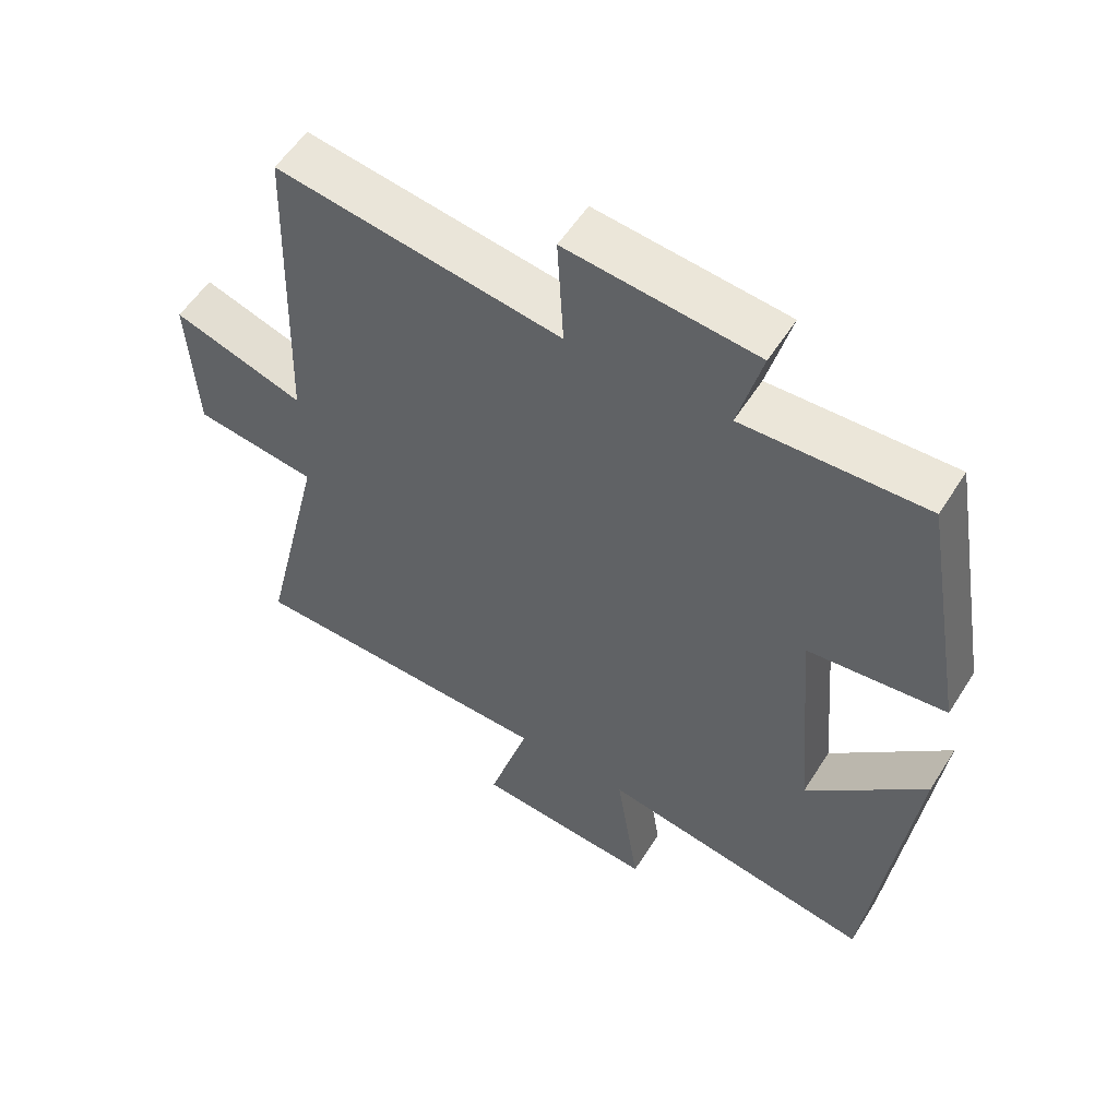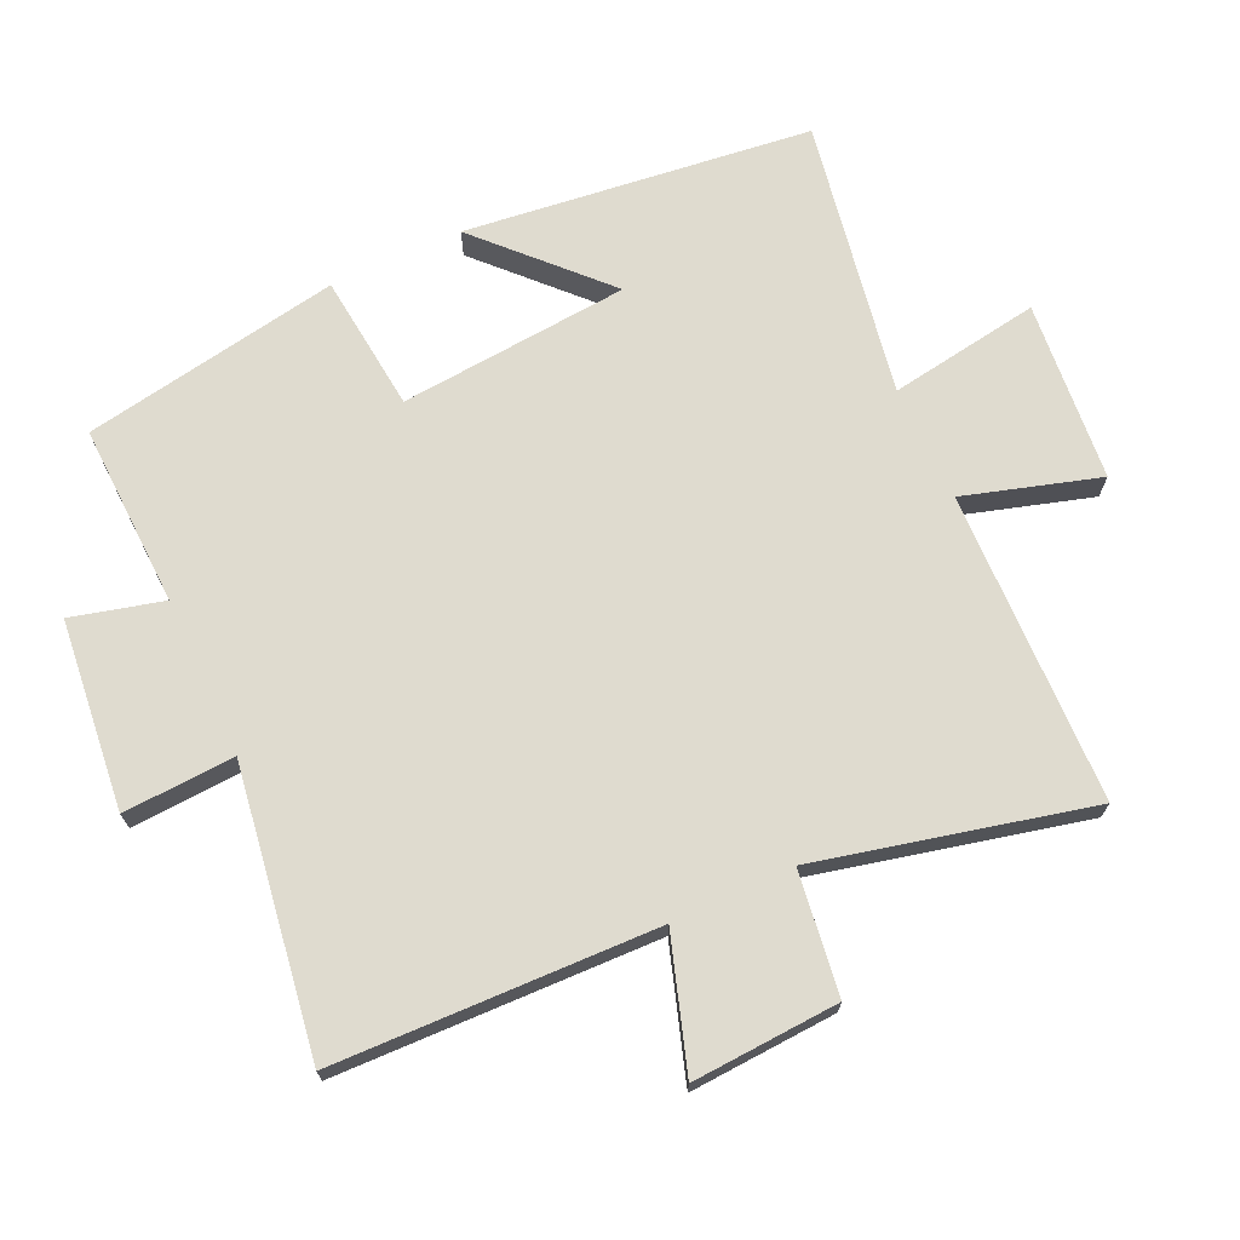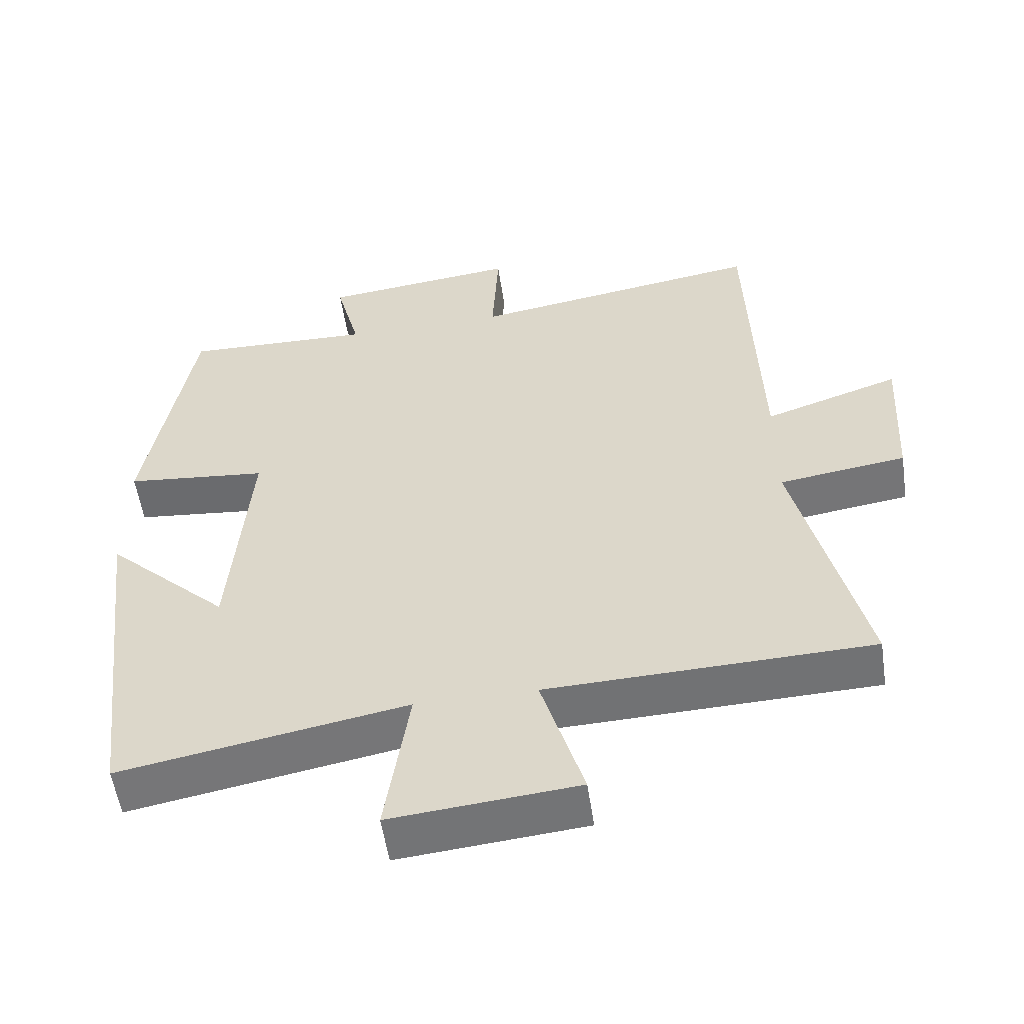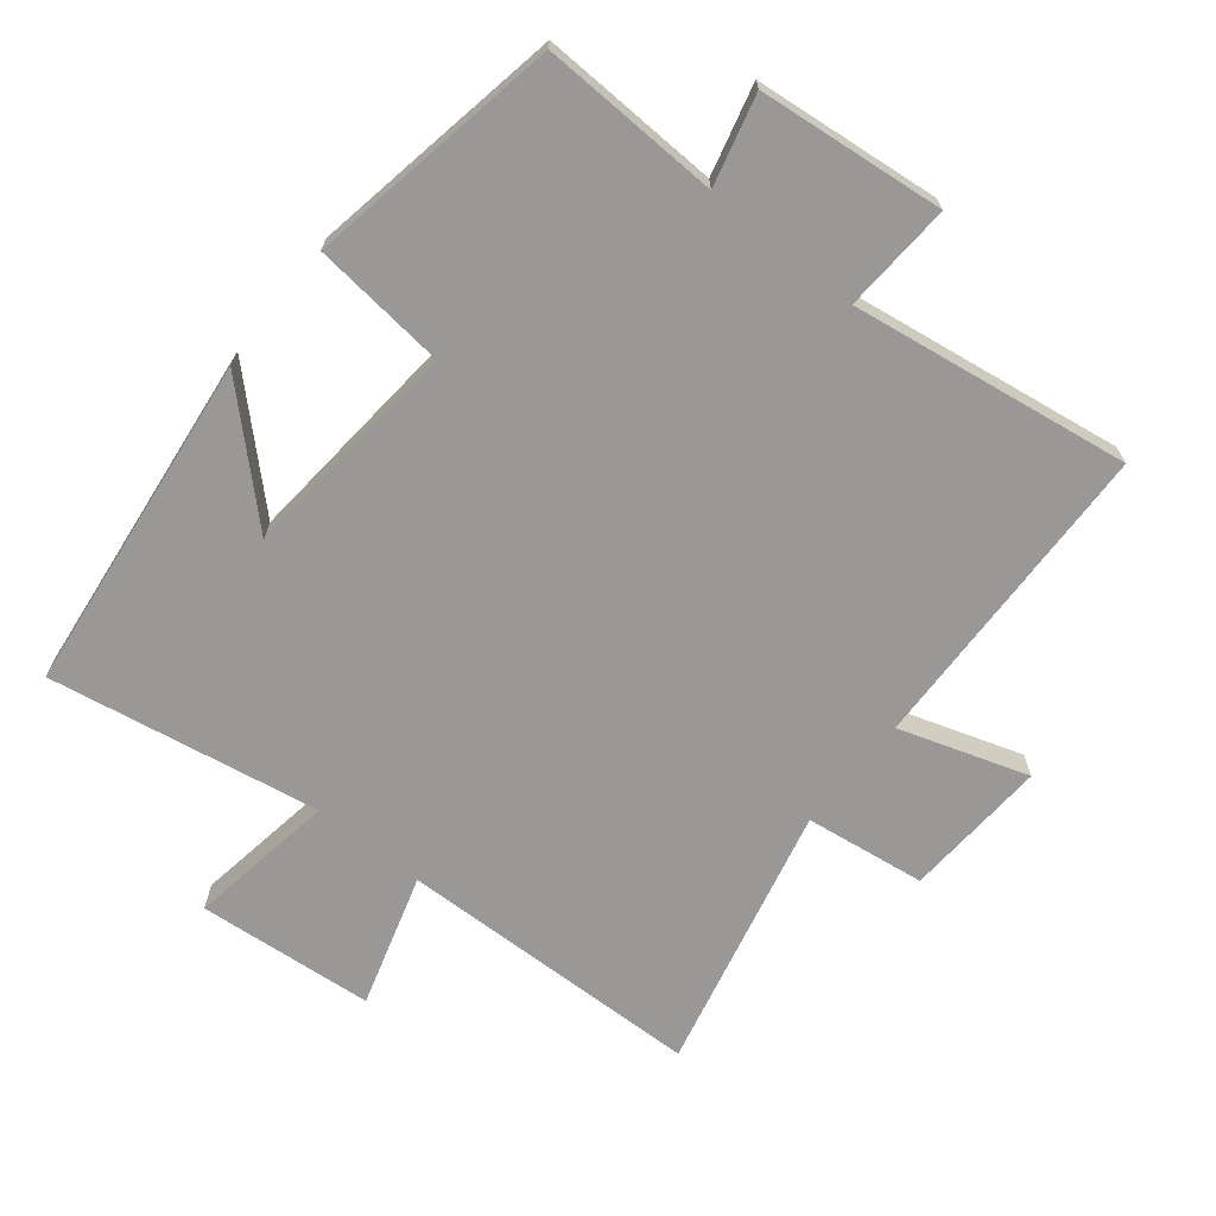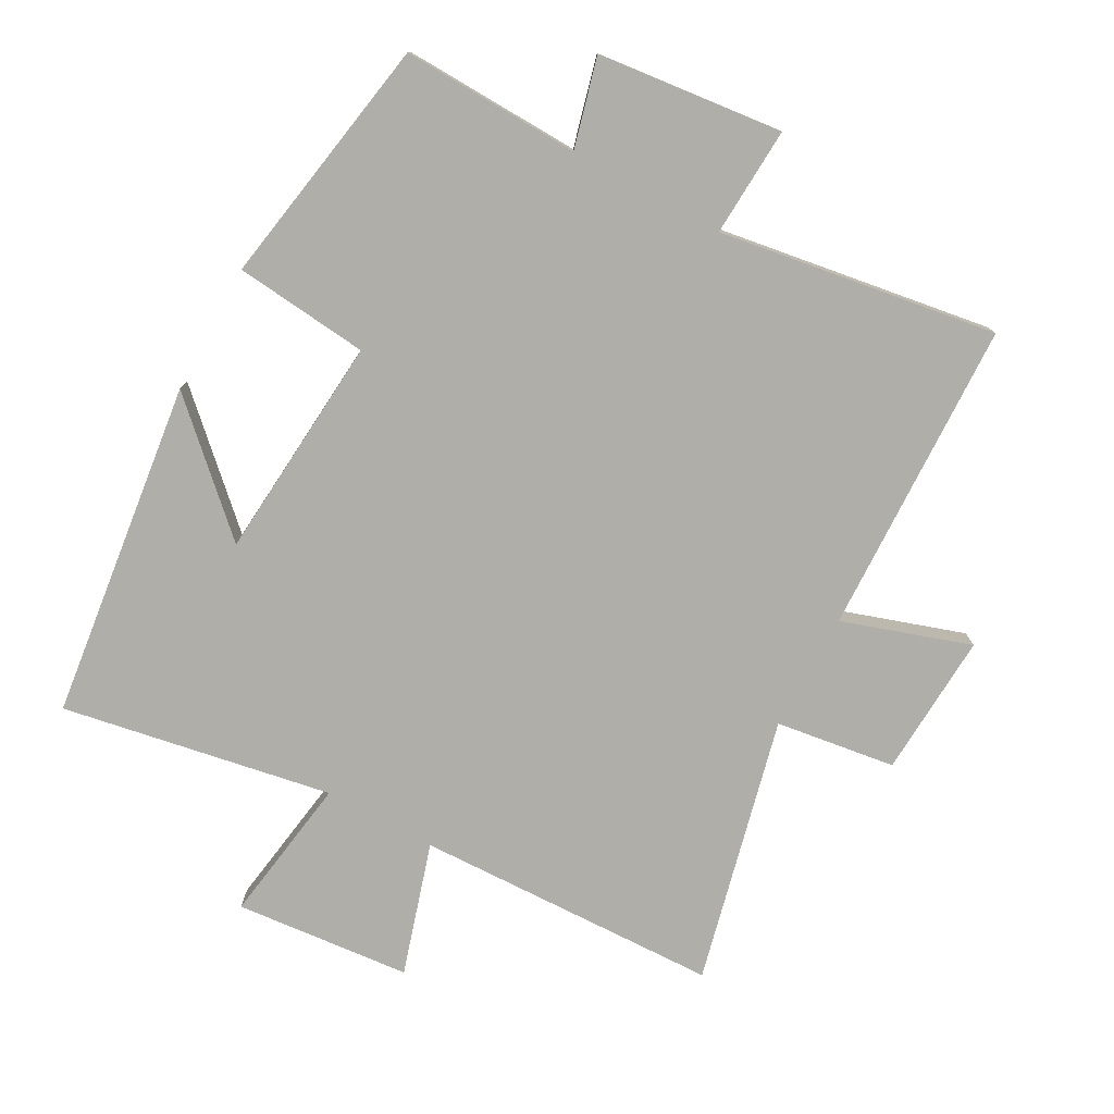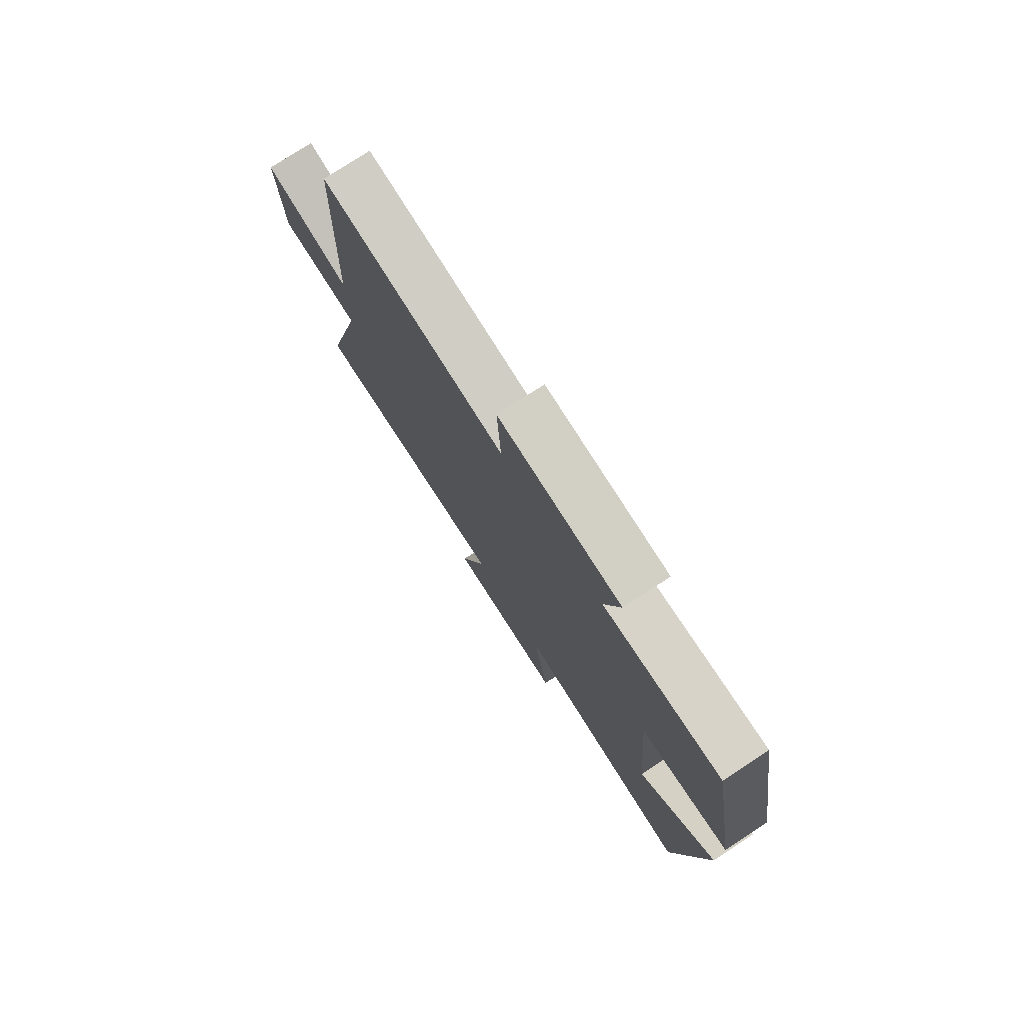
<metadata>
{"format":"obj","ext":"obj","renderer":"f3d","projection":"perspective","resolution":1024,"background":"white","views":[{"elev":55.4,"azim":-148.2,"up":"+Z"},{"elev":70.4,"azim":65.1,"up":"+Y"},{"elev":-55.0,"azim":8.4,"up":"+Z"},{"elev":-68.6,"azim":-39.0,"up":"+Y"},{"elev":-77.5,"azim":-28.6,"up":"+Y"},{"elev":77.3,"azim":-123.2,"up":"+Z"}]}
</metadata>
<code>
v 0.595 0.07 -0.486
v 0.137 0.07 -0.5
v 0.197 0.07 -0.698
v -0.067 0.07 -0.722
v -0.033 0.07 -0.5
v -0.438 0.07 -0.572
v -0.5 0.07 -0.064
v -0.326 0.07 -0.229
v -0.298 0.07 0.109
v -0.5 0.07 0.13
v -0.434 0.07 0.509
v -0.166 0.07 0.5
v -0.201 0.07 0.634
v 0.077 0.07 0.664
v 0.068 0.07 0.5
v 0.485 0.07 0.564
v 0.5 0.07 0.091
v 0.692 0.07 0.154
v 0.68 0.07 -0.062
v 0.5 0.07 -0.087
v 0.595 0 -0.486
v 0.137 0 -0.5
v 0.197 0 -0.698
v -0.067 0 -0.722
v -0.033 0 -0.5
v -0.438 0 -0.572
v -0.5 0 -0.064
v -0.326 0 -0.229
v -0.298 0 0.109
v -0.5 0 0.13
v -0.434 0 0.509
v -0.166 0 0.5
v -0.201 0 0.634
v 0.077 0 0.664
v 0.068 0 0.5
v 0.485 0 0.564
v 0.5 0 0.091
v 0.692 0 0.154
v 0.68 0 -0.062
v 0.5 0 -0.087
f 17 18 19 20
f 15 16 17 20
f 15 20 1 2
f 12 13 14 15
f 12 15 2
f 9 10 11 12
f 8 9 12 2
f 6 7 8
f 5 6 8
f 5 8 2 3
f 3 4 5
f 40 39 38 37
f 40 37 36 35
f 22 21 40 35
f 35 34 33 32
f 22 35 32
f 32 31 30 29
f 22 32 29 28
f 28 27 26
f 28 26 25
f 23 22 28 25
f 25 24 23
f 1 21 22 2
f 2 22 23 3
f 3 23 24 4
f 4 24 25 5
f 5 25 26 6
f 6 26 27 7
f 7 27 28 8
f 8 28 29 9
f 9 29 30 10
f 10 30 31 11
f 11 31 32 12
f 12 32 33 13
f 13 33 34 14
f 14 34 35 15
f 15 35 36 16
f 16 36 37 17
f 17 37 38 18
f 18 38 39 19
f 19 39 40 20
f 20 40 21 1

</code>
